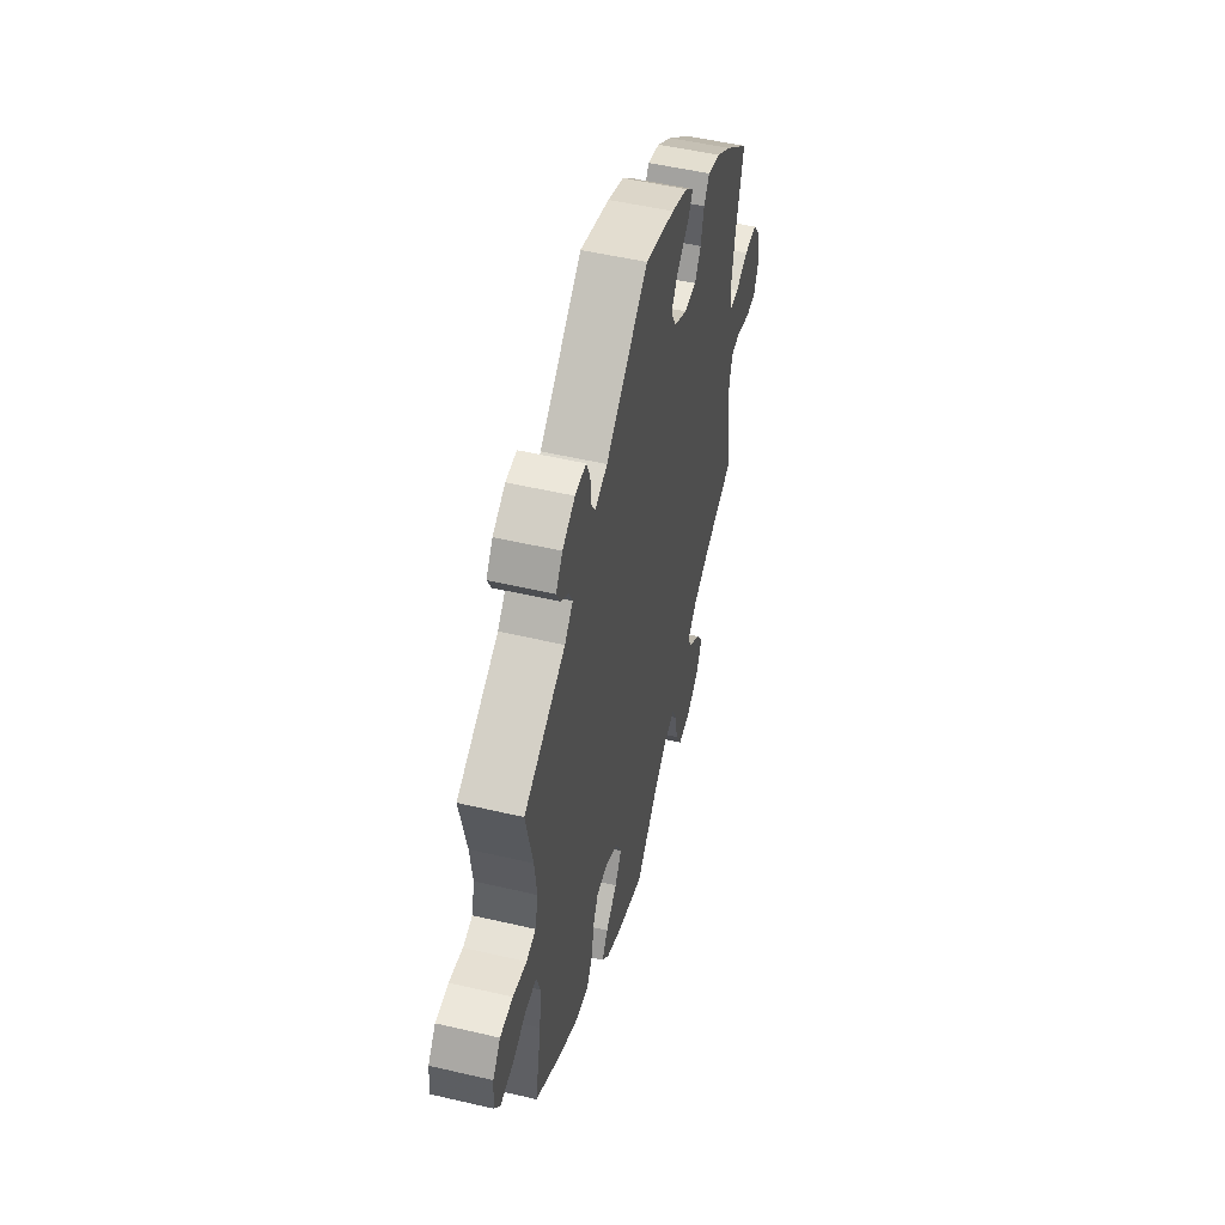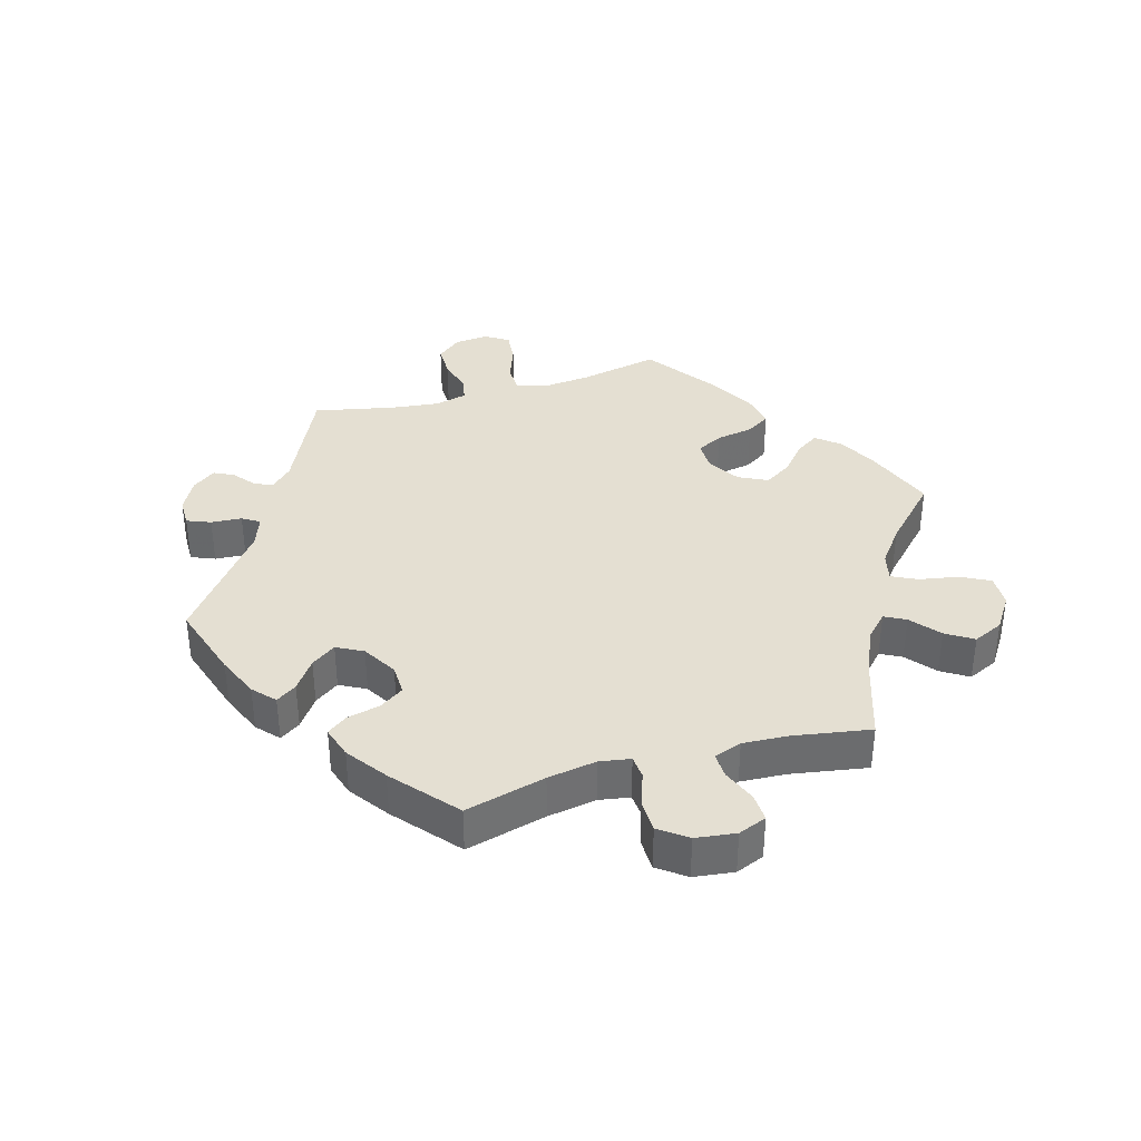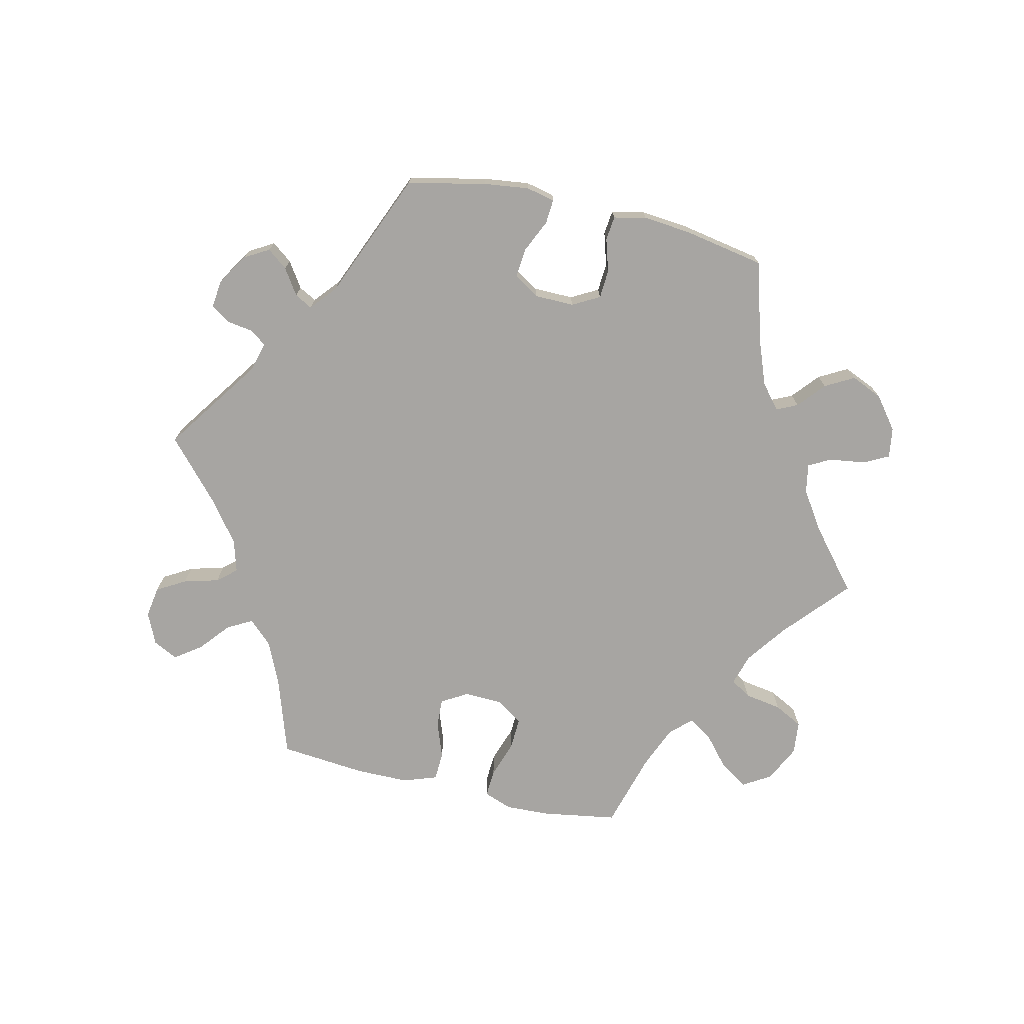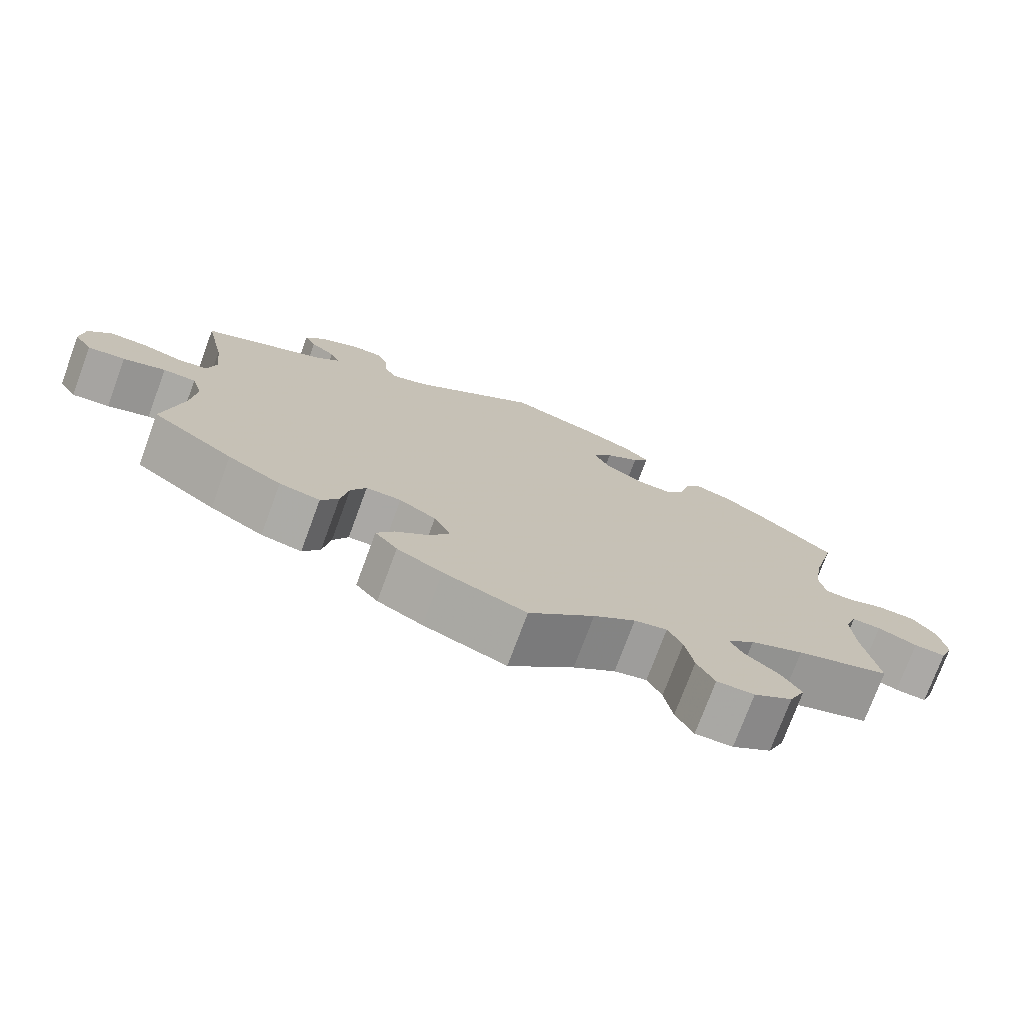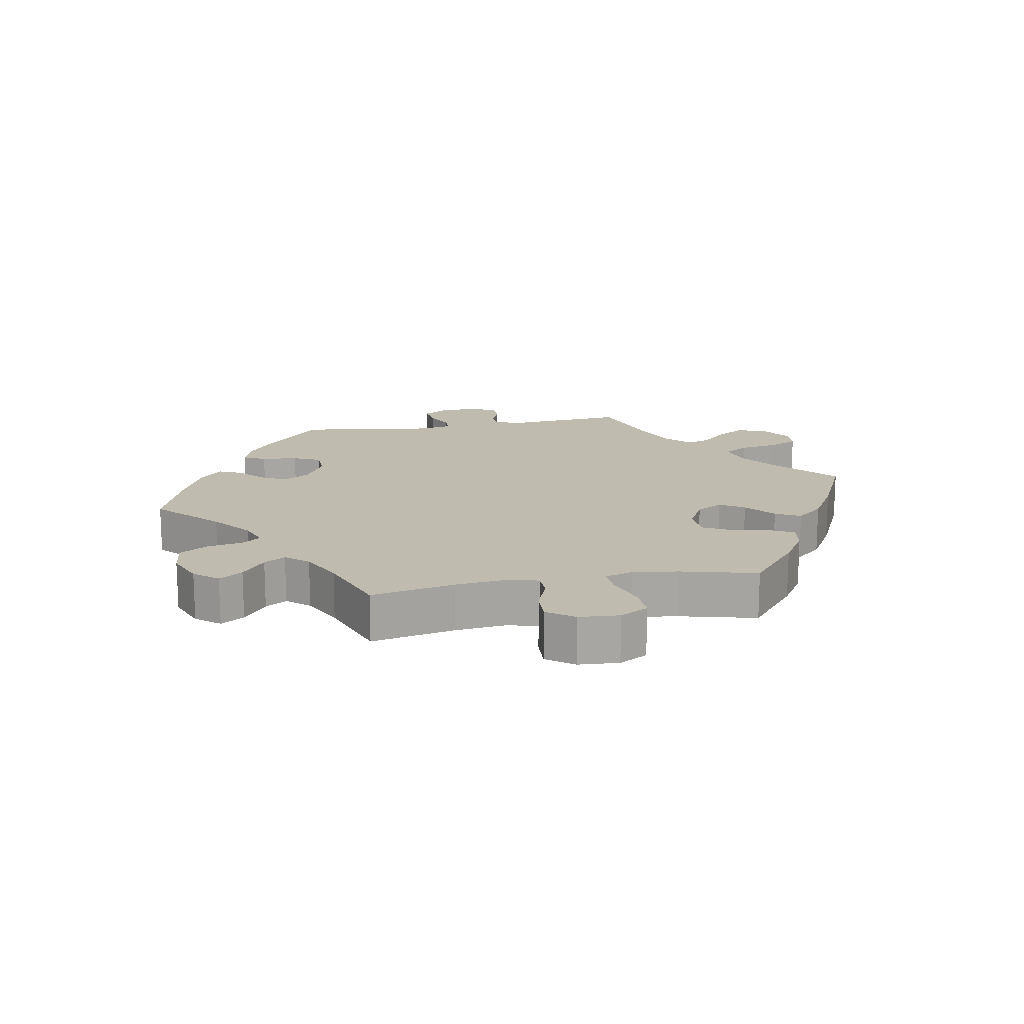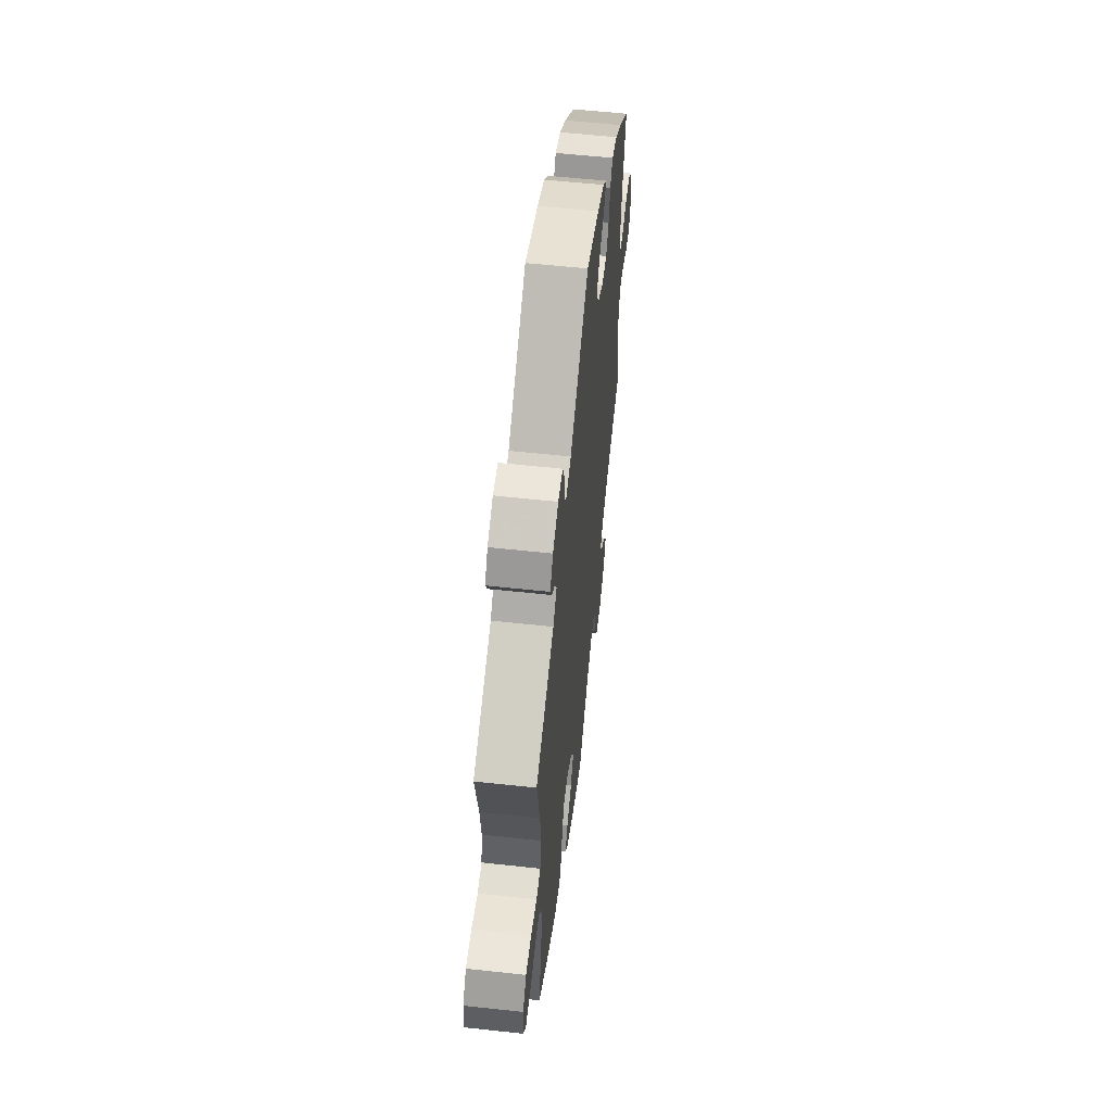
<metadata>
{"format":"obj","ext":"obj","renderer":"f3d","projection":"perspective","resolution":1024,"background":"white","views":[{"elev":51.8,"azim":-75.8,"up":"+Z"},{"elev":36.9,"azim":73.8,"up":"+Y"},{"elev":-73.9,"azim":17.0,"up":"+Y"},{"elev":-75.1,"azim":-20.3,"up":"+Z"},{"elev":16.2,"azim":139.8,"up":"+Y"},{"elev":56.8,"azim":-83.5,"up":"+Z"}]}
</metadata>
<code>
v 0.47 0.07 0.168
v 0.458 0.07 0.094
v 0.466 0.07 0.047
v 0.501 0.07 0.044
v 0.552 0.07 0.062
v 0.602 0.07 0.061
v 0.633 0.07 0.019
v 0.641 0.07 -0.042
v 0.624 0.07 -0.085
v 0.582 0.07 -0.083
v 0.53 0.07 -0.062
v 0.492 0.07 -0.061
v 0.477 0.07 -0.103
v 0.481 0.07 -0.172
v 0.501 0.07 -0.289
v 0.378 0.07 -0.33
v 0.308 0.07 -0.361
v 0.272 0.07 -0.395
v 0.289 0.07 -0.427
v 0.333 0.07 -0.463
v 0.359 0.07 -0.504
v 0.338 0.07 -0.55
v 0.287 0.07 -0.584
v 0.238 0.07 -0.585
v 0.215 0.07 -0.541
v 0.204 0.07 -0.481
v 0.185 0.07 -0.443
v 0.142 0.07 -0.453
v 0.087 0.07 -0.495
v 0.001 0.07 -0.578
v -0.107 0.07 -0.537
v -0.166 0.07 -0.506
v -0.195 0.07 -0.471
v -0.172 0.07 -0.436
v -0.128 0.07 -0.398
v -0.102 0.07 -0.357
v -0.124 0.07 -0.313
v -0.172 0.07 -0.283
v -0.218 0.07 -0.283
v -0.238 0.07 -0.322
v -0.248 0.07 -0.379
v -0.271 0.07 -0.415
v -0.324 0.07 -0.405
v -0.394 0.07 -0.365
v -0.501 0.07 -0.289
v -0.476 0.07 -0.168
v -0.469 0.07 -0.096
v -0.483 0.07 -0.049
v -0.526 0.07 -0.048
v -0.581 0.07 -0.068
v -0.63 0.07 -0.073
v -0.653 0.07 -0.038
v -0.648 0.07 0.014
v -0.618 0.07 0.051
v -0.568 0.07 0.051
v -0.515 0.07 0.037
v -0.478 0.07 0.044
v -0.466 0.07 0.093
v -0.475 0.07 0.167
v -0.501 0.07 0.289
v -0.339 0.07 0.365
v -0.307 0.07 0.397
v -0.32 0.07 0.425
v -0.352 0.07 0.451
v -0.367 0.07 0.481
v -0.341 0.07 0.516
v -0.292 0.07 0.542
v -0.249 0.07 0.542
v -0.234 0.07 0.506
v -0.231 0.07 0.459
v -0.215 0.07 0.433
v -0.167 0.07 0.45
v -0.001 0.07 0.578
v 0.115 0.07 0.541
v 0.179 0.07 0.514
v 0.212 0.07 0.484
v 0.191 0.07 0.453
v 0.146 0.07 0.421
v 0.12 0.07 0.384
v 0.141 0.07 0.344
v 0.193 0.07 0.313
v 0.24 0.07 0.312
v 0.264 0.07 0.348
v 0.276 0.07 0.399
v 0.298 0.07 0.429
v 0.346 0.07 0.414
v 0.406 0.07 0.371
v 0.501 0.07 0.29
v 0.47 0 0.168
v 0.458 0 0.094
v 0.466 0 0.047
v 0.501 0 0.044
v 0.552 0 0.062
v 0.602 0 0.061
v 0.633 0 0.019
v 0.641 0 -0.042
v 0.624 0 -0.085
v 0.582 0 -0.083
v 0.53 0 -0.062
v 0.492 0 -0.061
v 0.477 0 -0.103
v 0.481 0 -0.172
v 0.501 0 -0.289
v 0.378 0 -0.33
v 0.308 0 -0.361
v 0.272 0 -0.395
v 0.289 0 -0.427
v 0.333 0 -0.463
v 0.359 0 -0.504
v 0.338 0 -0.55
v 0.287 0 -0.584
v 0.238 0 -0.585
v 0.215 0 -0.541
v 0.204 0 -0.481
v 0.185 0 -0.443
v 0.142 0 -0.453
v 0.087 0 -0.495
v 0.001 0 -0.578
v -0.107 0 -0.537
v -0.166 0 -0.506
v -0.195 0 -0.471
v -0.172 0 -0.436
v -0.128 0 -0.398
v -0.102 0 -0.357
v -0.124 0 -0.313
v -0.172 0 -0.283
v -0.218 0 -0.283
v -0.238 0 -0.322
v -0.248 0 -0.379
v -0.271 0 -0.415
v -0.324 0 -0.405
v -0.394 0 -0.365
v -0.501 0 -0.289
v -0.476 0 -0.168
v -0.469 0 -0.096
v -0.483 0 -0.049
v -0.526 0 -0.048
v -0.581 0 -0.068
v -0.63 0 -0.073
v -0.653 0 -0.038
v -0.648 0 0.014
v -0.618 0 0.051
v -0.568 0 0.051
v -0.515 0 0.037
v -0.478 0 0.044
v -0.466 0 0.093
v -0.475 0 0.167
v -0.501 0 0.289
v -0.339 0 0.365
v -0.307 0 0.397
v -0.32 0 0.425
v -0.352 0 0.451
v -0.367 0 0.481
v -0.341 0 0.516
v -0.292 0 0.542
v -0.249 0 0.542
v -0.234 0 0.506
v -0.231 0 0.459
v -0.215 0 0.433
v -0.167 0 0.45
v -0.001 0 0.578
v 0.115 0 0.541
v 0.179 0 0.514
v 0.212 0 0.484
v 0.191 0 0.453
v 0.146 0 0.421
v 0.12 0 0.384
v 0.141 0 0.344
v 0.193 0 0.313
v 0.24 0 0.312
v 0.264 0 0.348
v 0.276 0 0.399
v 0.298 0 0.429
v 0.346 0 0.414
v 0.406 0 0.371
v 0.501 0 0.29
f 87 88 1
f 86 87 1 2
f 83 84 85 86
f 82 83 86 2
f 81 82 2 3
f 80 81 3
f 75 76 77 78
f 75 78 79
f 72 73 74 75
f 71 72 75 79
f 67 68 69 70
f 67 70 71
f 66 67 71
f 63 64 65 66
f 62 63 66 71
f 61 62 71 79
f 59 60 61 79
f 53 54 55 56
f 51 52 53 56
f 49 50 51 56
f 48 49 56 57
f 47 48 57 58
f 43 44 45 46
f 43 46 47
f 40 41 42 43
f 39 40 43 47
f 38 39 47 58
f 32 33 34 35
f 32 35 36
f 29 30 31 32
f 28 29 32 36
f 27 28 36 37
f 23 24 25 26
f 23 26 27
f 22 23 27
f 19 20 21 22
f 18 19 22 27
f 17 18 27 37
f 14 15 16
f 13 14 16 17
f 12 13 17 37
f 8 9 10 11
f 8 11 12
f 7 8 12
f 4 5 6 7
f 3 4 7 12
f 80 3 12 37
f 58 59 79 80
f 37 38 58 80
f 89 176 175
f 90 89 175 174
f 174 173 172 171
f 90 174 171 170
f 91 90 170 169
f 91 169 168
f 166 165 164 163
f 167 166 163
f 163 162 161 160
f 167 163 160 159
f 158 157 156 155
f 159 158 155
f 159 155 154
f 154 153 152 151
f 159 154 151 150
f 167 159 150 149
f 167 149 148 147
f 144 143 142 141
f 144 141 140 139
f 144 139 138 137
f 145 144 137 136
f 146 145 136 135
f 134 133 132 131
f 135 134 131
f 131 130 129 128
f 135 131 128 127
f 146 135 127 126
f 123 122 121 120
f 124 123 120
f 120 119 118 117
f 124 120 117 116
f 125 124 116 115
f 114 113 112 111
f 115 114 111
f 115 111 110
f 110 109 108 107
f 115 110 107 106
f 125 115 106 105
f 104 103 102
f 105 104 102 101
f 125 105 101 100
f 99 98 97 96
f 100 99 96
f 100 96 95
f 95 94 93 92
f 100 95 92 91
f 125 100 91 168
f 168 167 147 146
f 168 146 126 125
f 1 89 90 2
f 2 90 91 3
f 3 91 92 4
f 4 92 93 5
f 5 93 94 6
f 6 94 95 7
f 7 95 96 8
f 8 96 97 9
f 9 97 98 10
f 10 98 99 11
f 11 99 100 12
f 12 100 101 13
f 13 101 102 14
f 14 102 103 15
f 15 103 104 16
f 16 104 105 17
f 17 105 106 18
f 18 106 107 19
f 19 107 108 20
f 20 108 109 21
f 21 109 110 22
f 22 110 111 23
f 23 111 112 24
f 24 112 113 25
f 25 113 114 26
f 26 114 115 27
f 27 115 116 28
f 28 116 117 29
f 29 117 118 30
f 30 118 119 31
f 31 119 120 32
f 32 120 121 33
f 33 121 122 34
f 34 122 123 35
f 35 123 124 36
f 36 124 125 37
f 37 125 126 38
f 38 126 127 39
f 39 127 128 40
f 40 128 129 41
f 41 129 130 42
f 42 130 131 43
f 43 131 132 44
f 44 132 133 45
f 45 133 134 46
f 46 134 135 47
f 47 135 136 48
f 48 136 137 49
f 49 137 138 50
f 50 138 139 51
f 51 139 140 52
f 52 140 141 53
f 53 141 142 54
f 54 142 143 55
f 55 143 144 56
f 56 144 145 57
f 57 145 146 58
f 58 146 147 59
f 59 147 148 60
f 60 148 149 61
f 61 149 150 62
f 62 150 151 63
f 63 151 152 64
f 64 152 153 65
f 65 153 154 66
f 66 154 155 67
f 67 155 156 68
f 68 156 157 69
f 69 157 158 70
f 70 158 159 71
f 71 159 160 72
f 72 160 161 73
f 73 161 162 74
f 74 162 163 75
f 75 163 164 76
f 76 164 165 77
f 77 165 166 78
f 78 166 167 79
f 79 167 168 80
f 80 168 169 81
f 81 169 170 82
f 82 170 171 83
f 83 171 172 84
f 84 172 173 85
f 85 173 174 86
f 86 174 175 87
f 87 175 176 88
f 88 176 89 1

</code>
